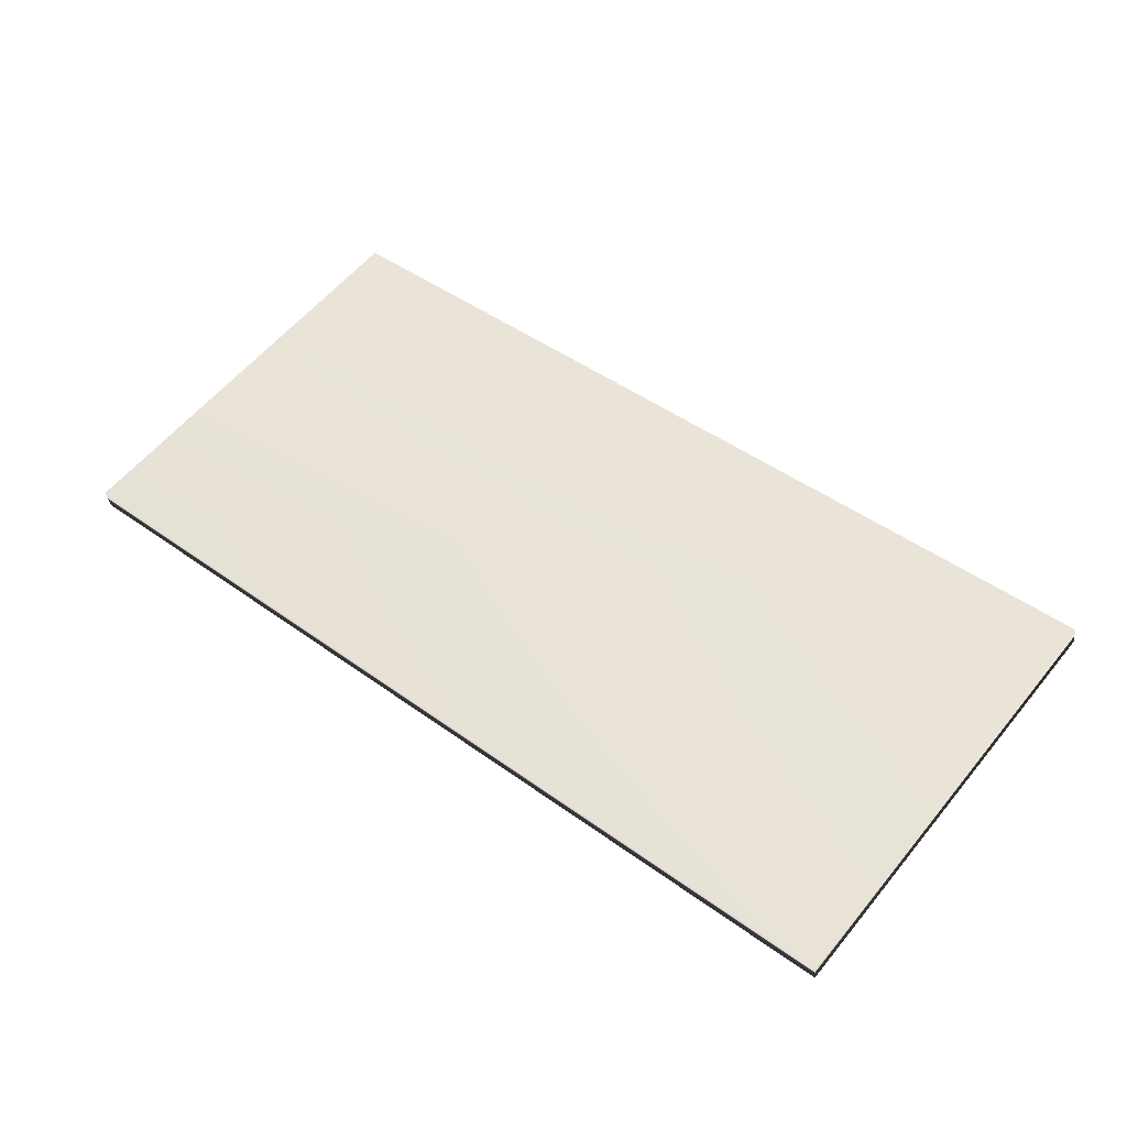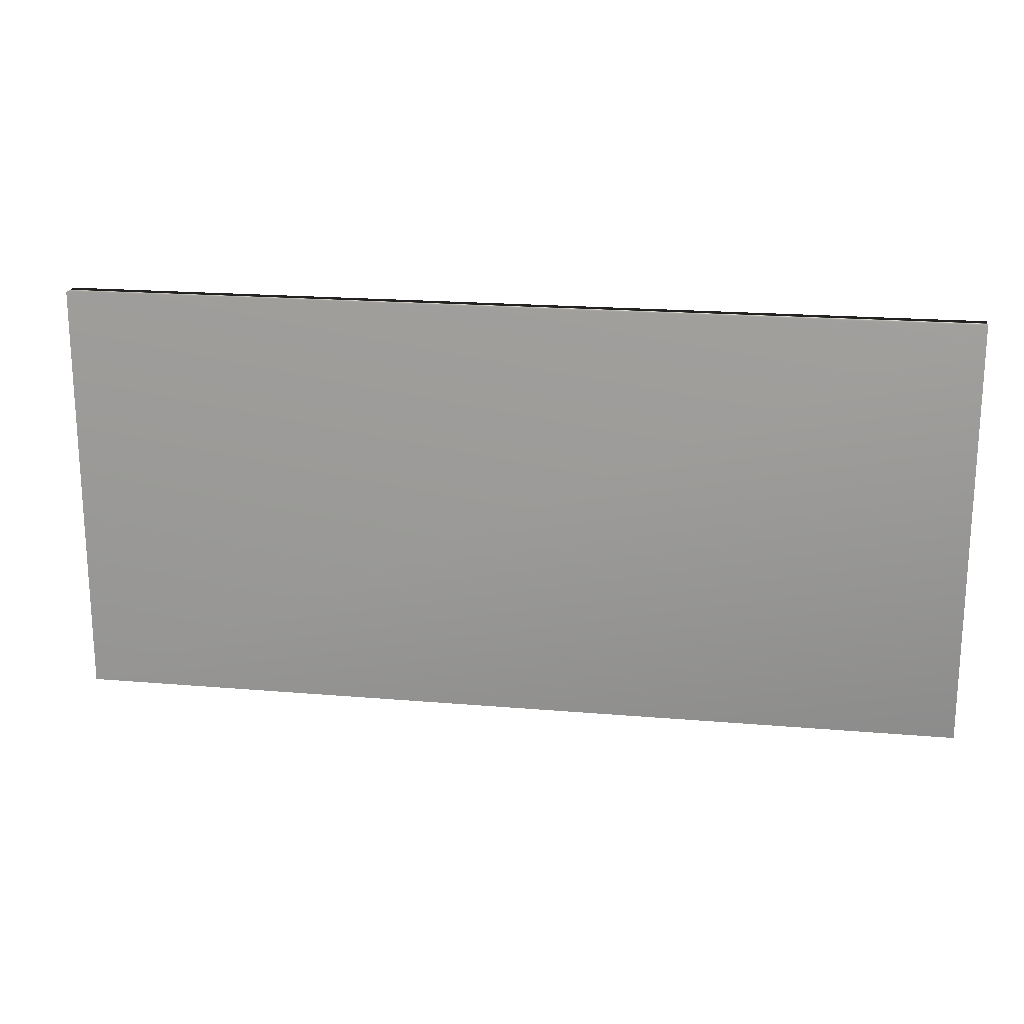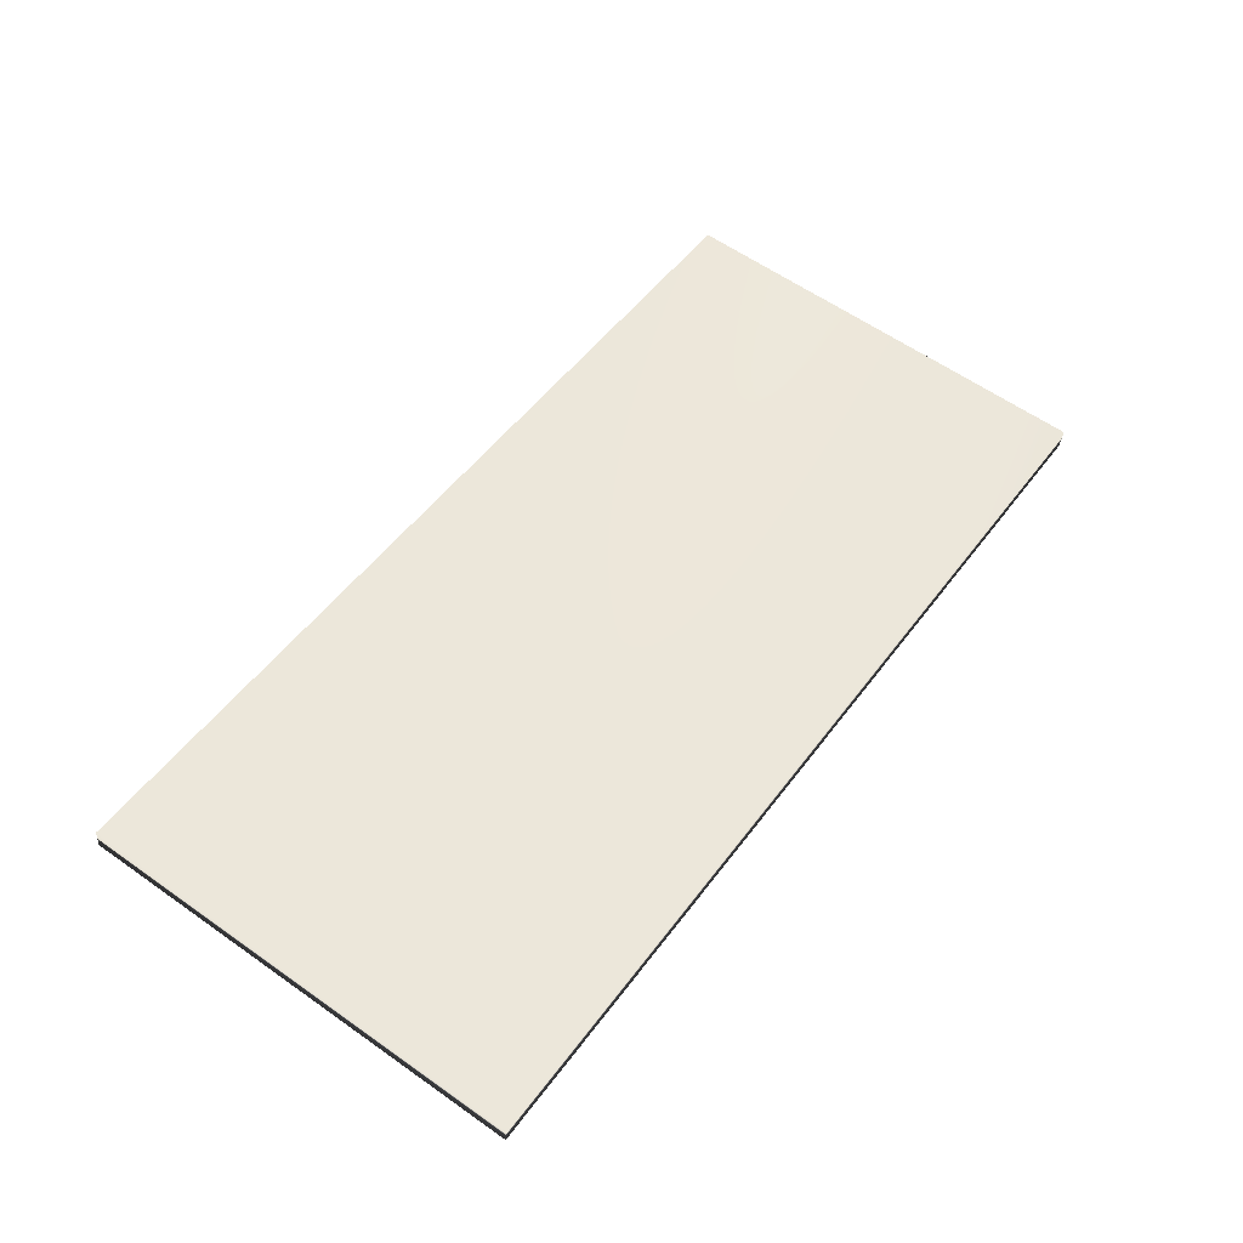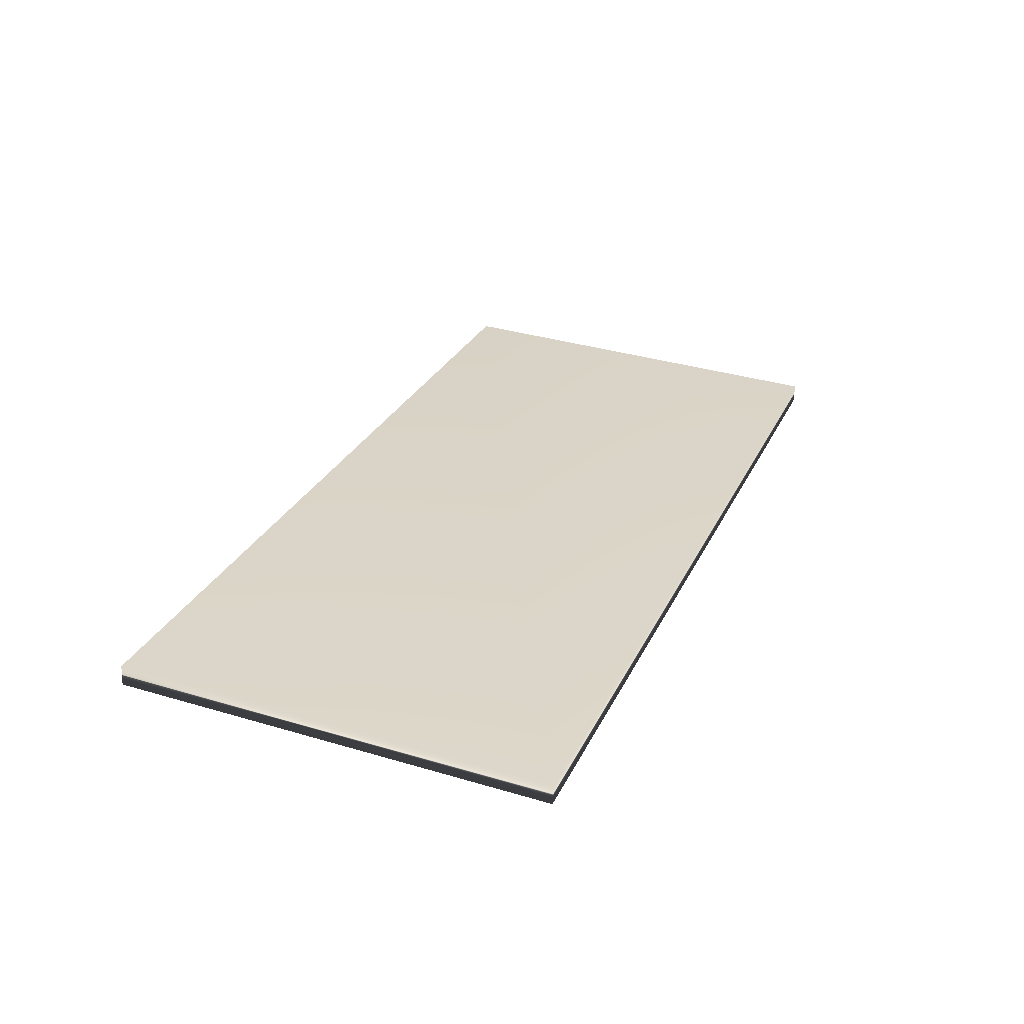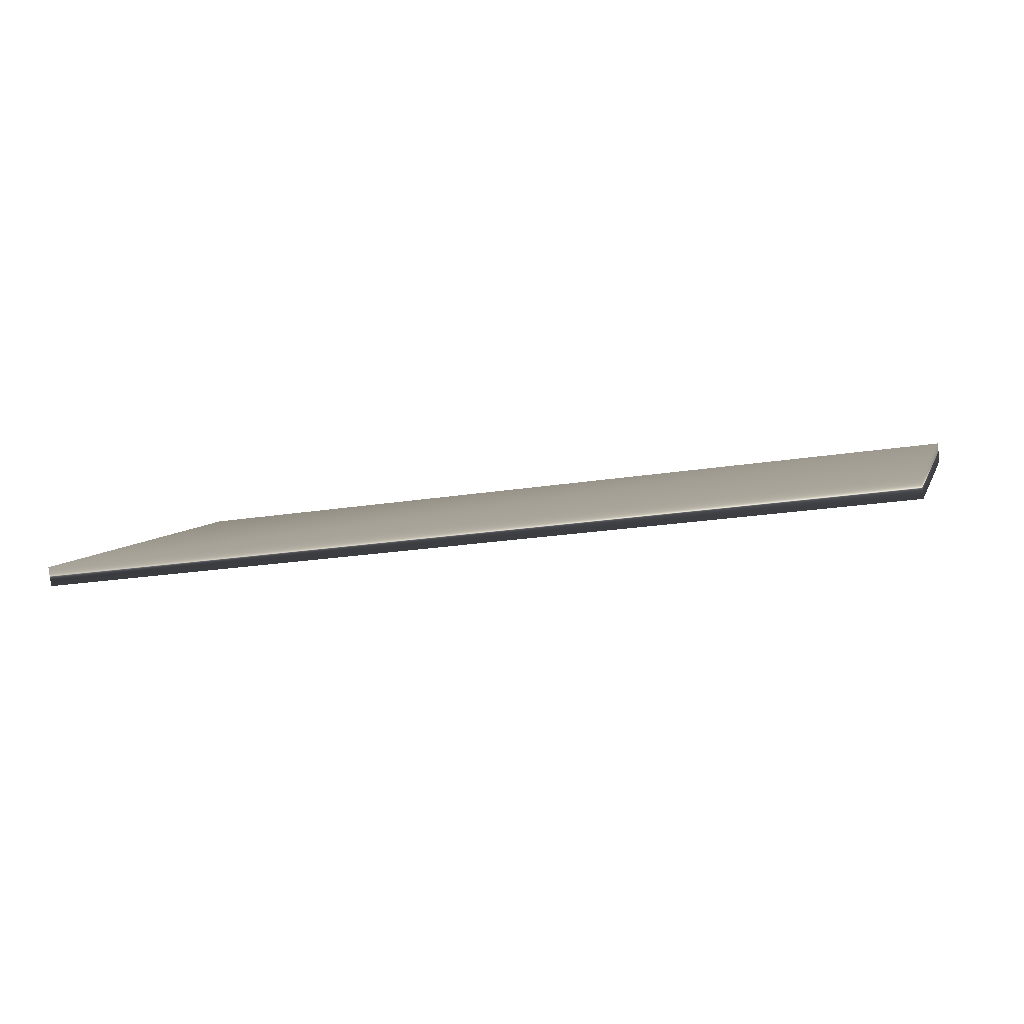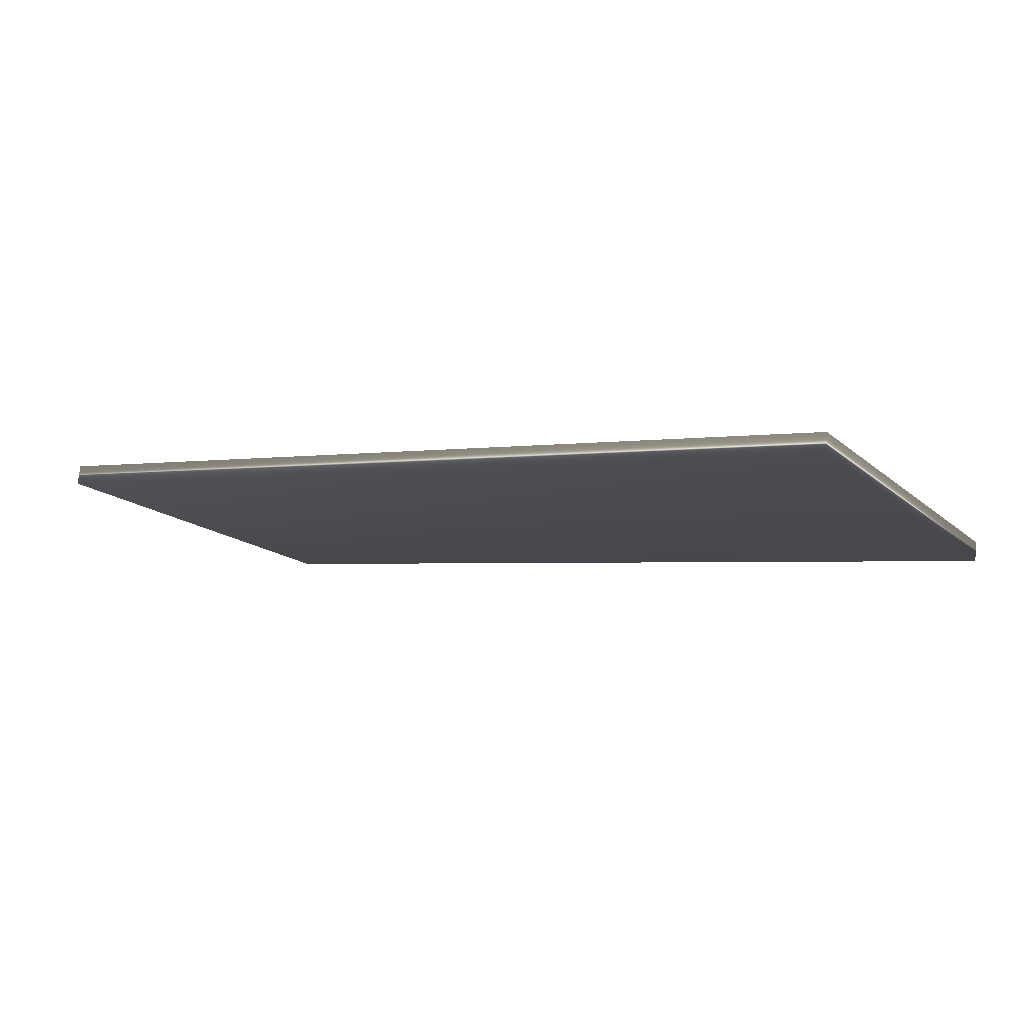
<metadata>
{"format":"obj","ext":"obj","renderer":"f3d","projection":"perspective","resolution":1024,"background":"white","views":[{"elev":58.3,"azim":-141.0,"up":"+Z"},{"elev":19.3,"azim":-163.3,"up":"+Y"},{"elev":60.6,"azim":-54.3,"up":"+Z"},{"elev":35.8,"azim":-68.7,"up":"+Z"},{"elev":6.5,"azim":-164.5,"up":"+Z"},{"elev":-16.3,"azim":31.4,"up":"+Z"}]}
</metadata>
<code>
v 1.774 18.67 101.7
v 1.774 10.17 101.7
v 1.721 18.67 101.3
v 1.721 10.17 101.3
v -16.16 10.17 104
v -16.16 18.67 104
v -16.21 10.17 103.6
v -16.21 18.67 103.6
f 1 2 3
f 3 2 4
f 2 1 5
f 5 1 6
f 5 7 2
f 2 7 4
f 6 1 8
f 8 1 3
f 7 8 4
f 4 8 3
f 5 6 7
f 7 6 8

</code>
